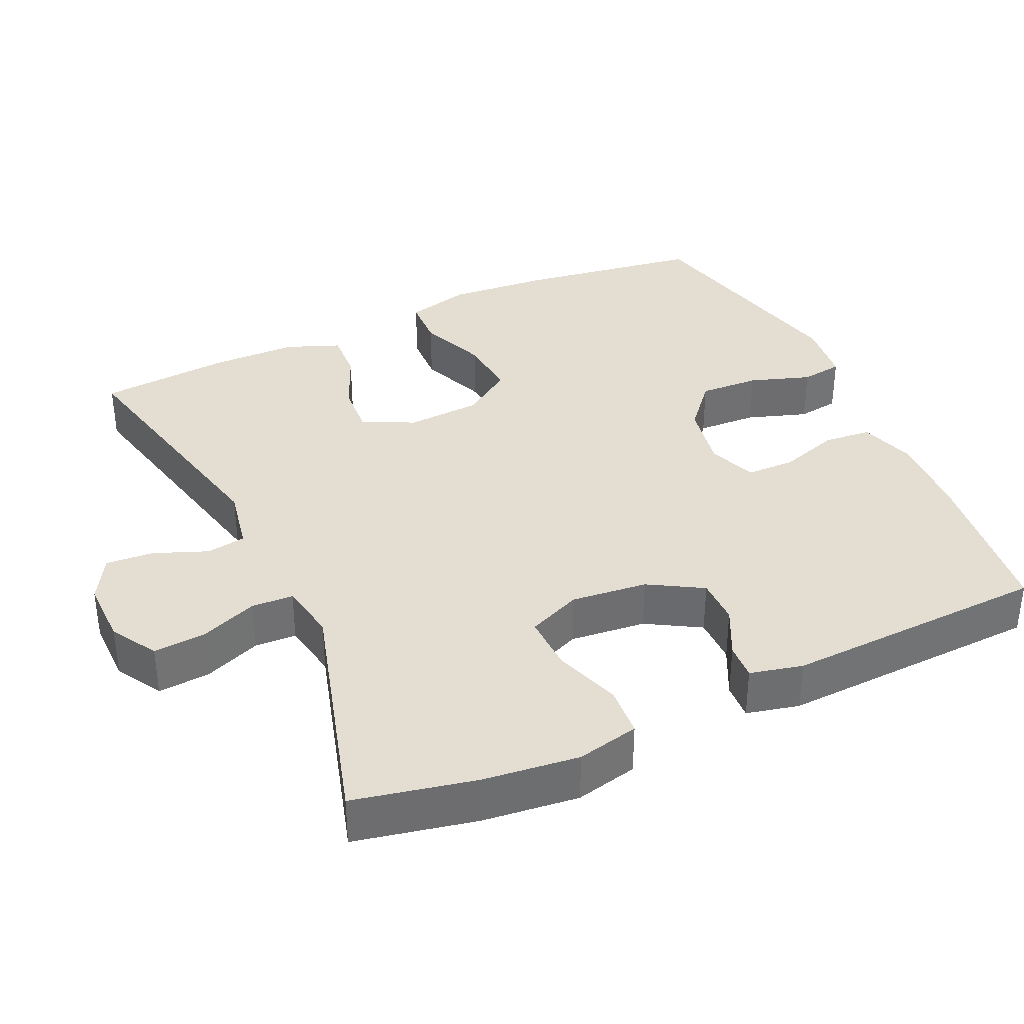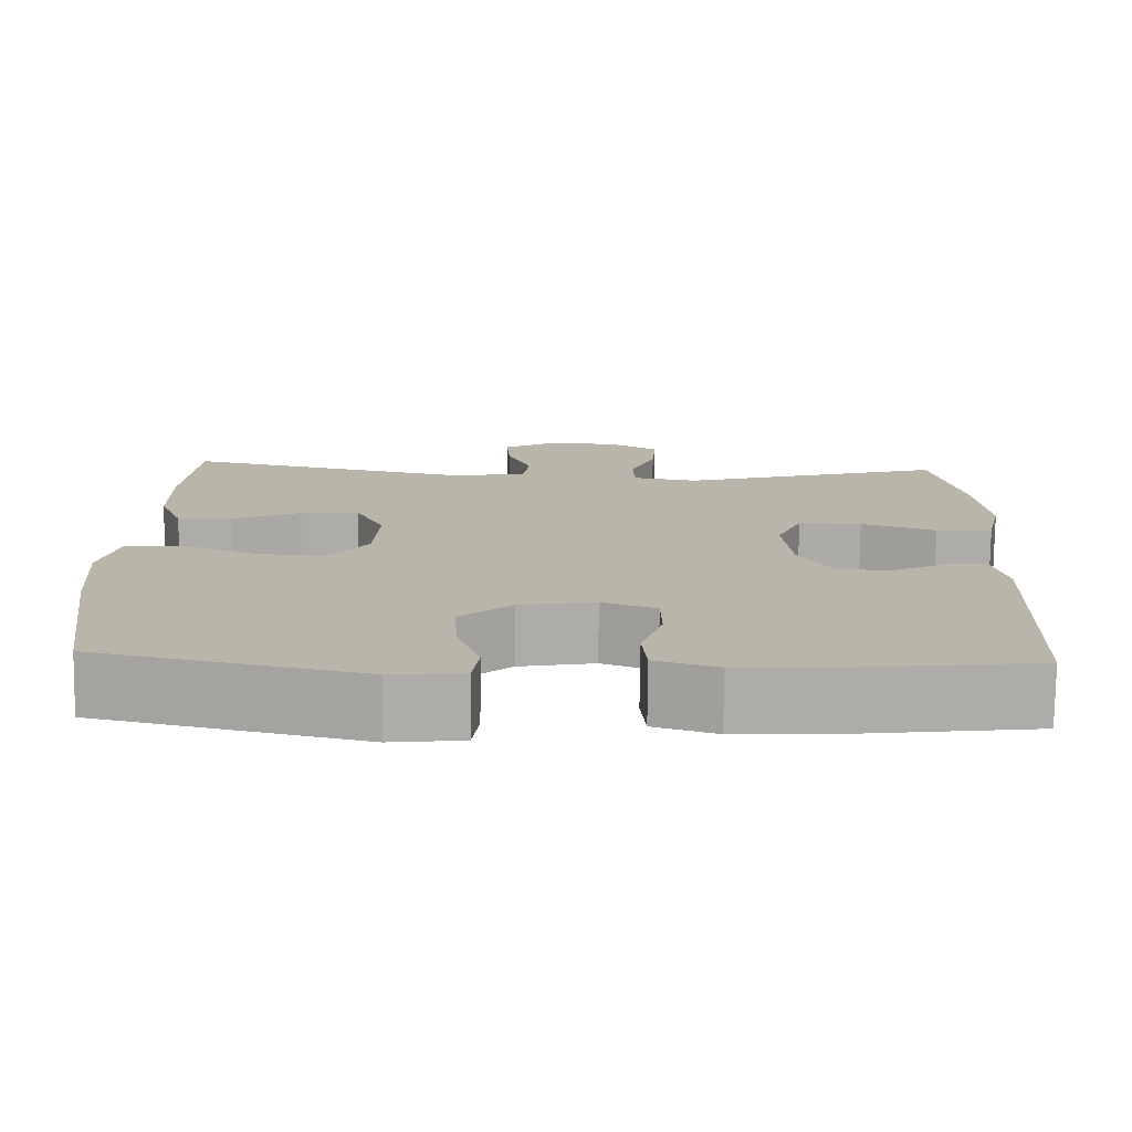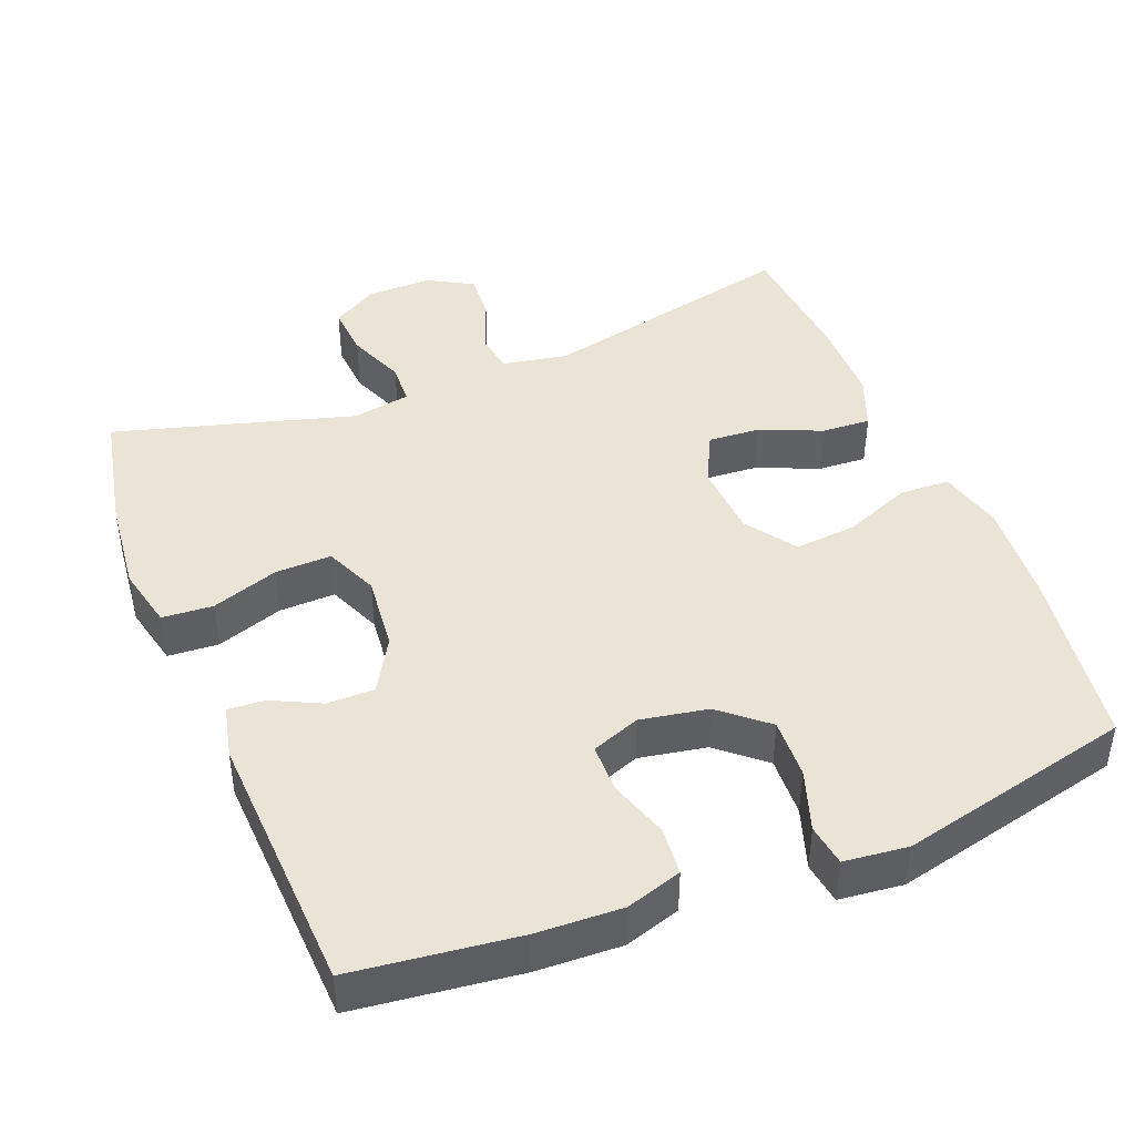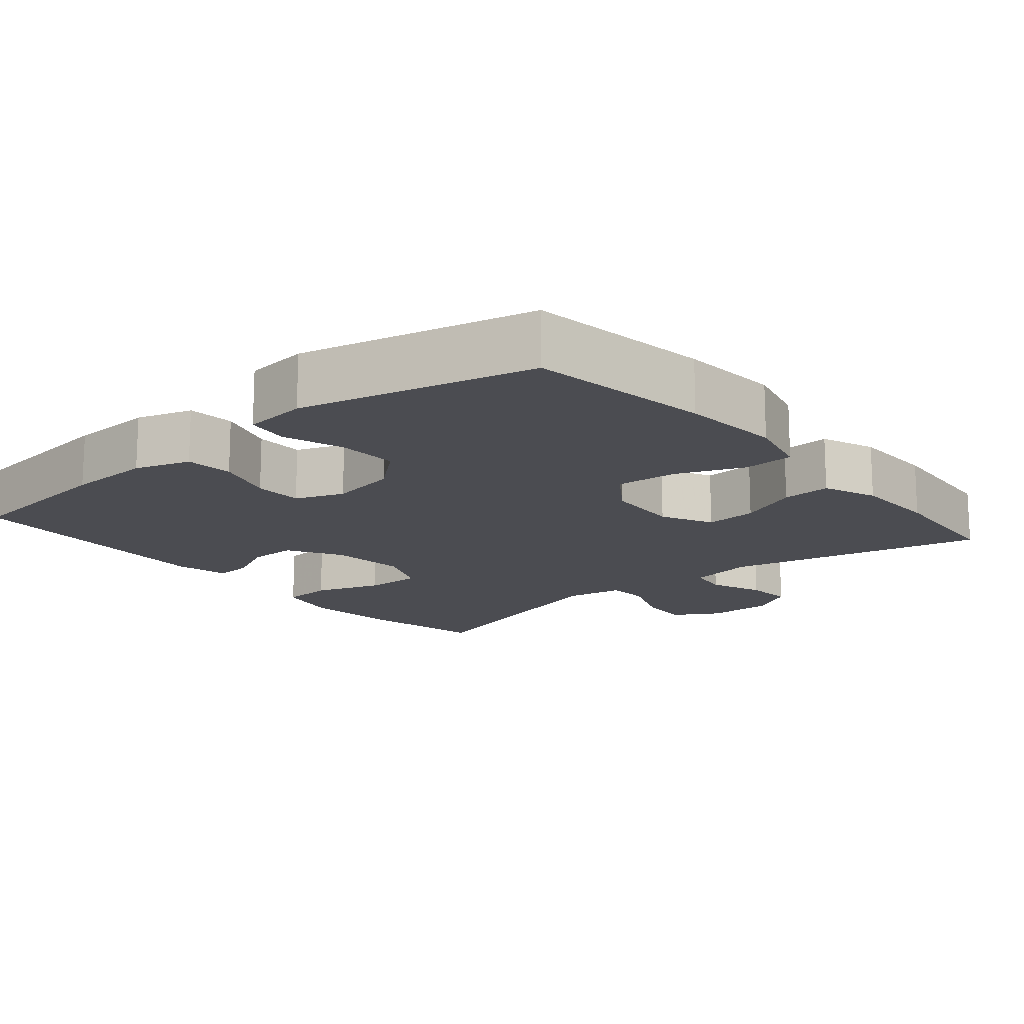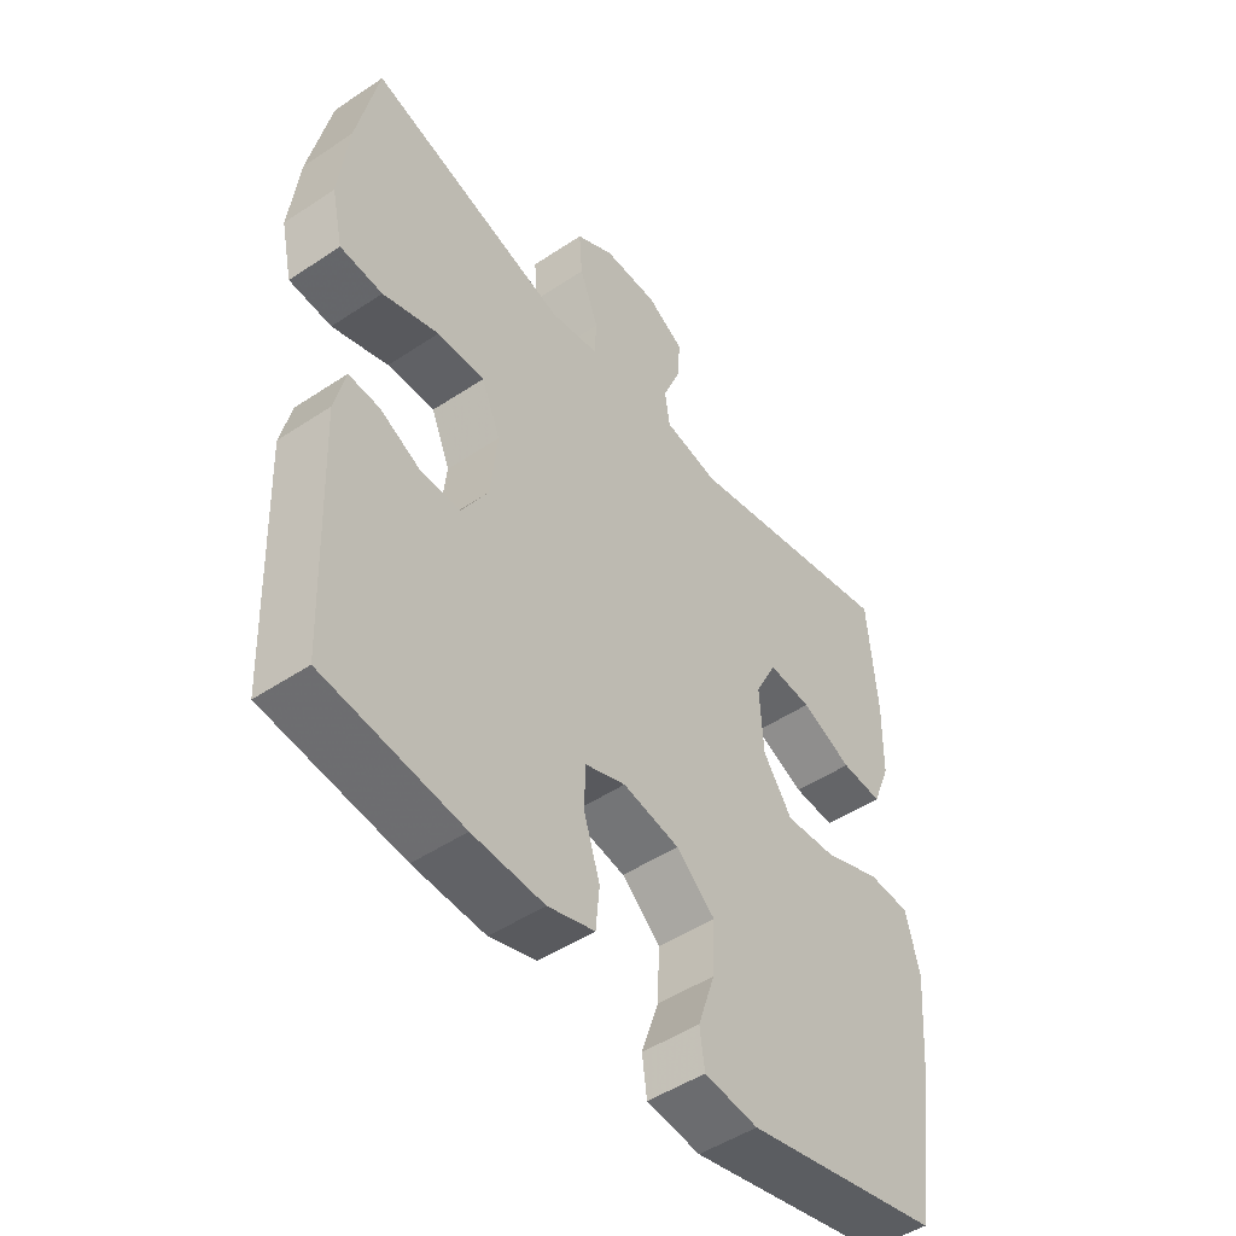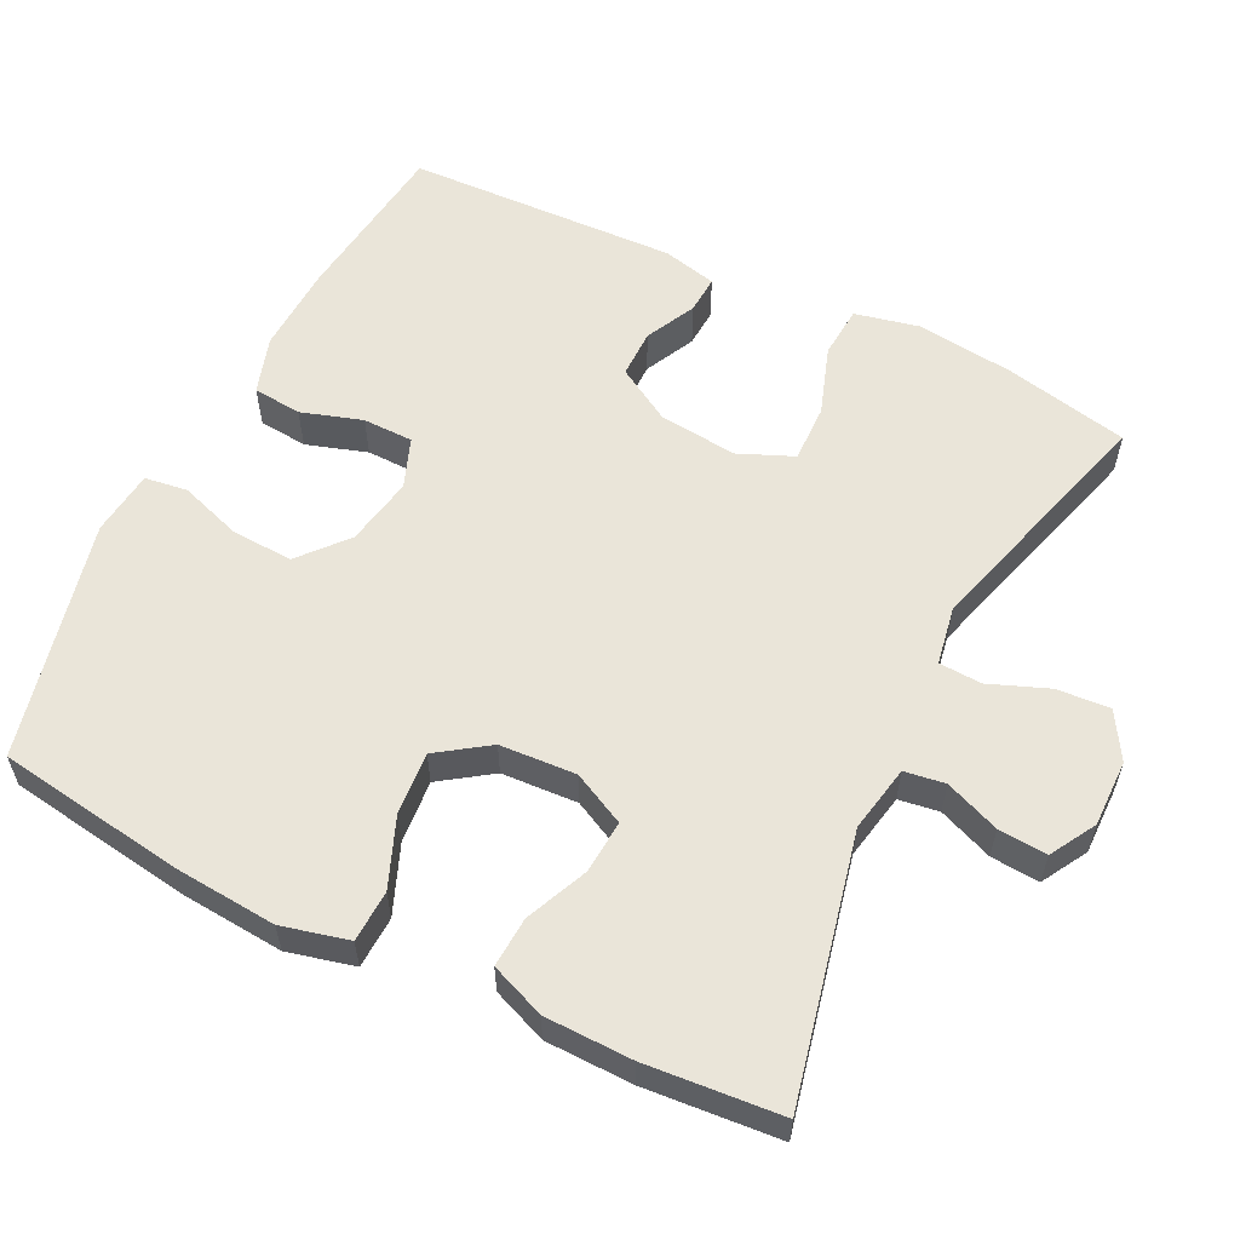
<metadata>
{"format":"obj","ext":"obj","renderer":"f3d","projection":"perspective","resolution":1024,"background":"white","views":[{"elev":36.3,"azim":65.2,"up":"+Y"},{"elev":-76.6,"azim":-0.7,"up":"+Z"},{"elev":43.6,"azim":158.1,"up":"+Y"},{"elev":-15.5,"azim":-140.0,"up":"+Y"},{"elev":-48.9,"azim":126.6,"up":"+Z"},{"elev":58.3,"azim":-63.7,"up":"+Y"}]}
</metadata>
<code>
v -0.5 0.07 0.5
v -0.147 0.07 0.421
v -0.058 0.07 0.438
v -0.05 0.07 0.492
v -0.079 0.07 0.565
v -0.084 0.07 0.63
v -0.023 0.07 0.665
v 0.066 0.07 0.664
v 0.128 0.07 0.627
v 0.123 0.07 0.556
v 0.092 0.07 0.477
v 0.095 0.07 0.42
v 0.174 0.07 0.406
v 0.5 0.07 0.5
v 0.535 0.07 0.335
v 0.55 0.07 0.204
v 0.531 0.07 0.119
v 0.462 0.07 0.114
v 0.371 0.07 0.145
v 0.294 0.07 0.147
v 0.263 0.07 0.074
v 0.274 0.07 -0.03
v 0.317 0.07 -0.103
v 0.381 0.07 -0.103
v 0.448 0.07 -0.07
v 0.498 0.07 -0.067
v 0.515 0.07 -0.139
v 0.5 0.07 -0.5
v 0.276 0.07 -0.528
v 0.16 0.07 -0.533
v 0.084 0.07 -0.509
v 0.078 0.07 -0.444
v 0.104 0.07 -0.363
v 0.103 0.07 -0.296
v 0.037 0.07 -0.271
v -0.055 0.07 -0.288
v -0.118 0.07 -0.342
v -0.114 0.07 -0.424
v -0.086 0.07 -0.507
v -0.094 0.07 -0.564
v -0.181 0.07 -0.574
v -0.5 0.07 -0.5
v -0.537 0.07 -0.25
v -0.548 0.07 -0.113
v -0.526 0.07 -0.024
v -0.457 0.07 -0.021
v -0.365 0.07 -0.058
v -0.281 0.07 -0.065
v -0.234 0.07 0.003
v -0.228 0.07 0.105
v -0.263 0.07 0.175
v -0.334 0.07 0.17
v -0.417 0.07 0.134
v -0.484 0.07 0.13
v -0.513 0.07 0.203
v -0.515 0.07 0.32
v -0.5 0 0.5
v -0.147 0 0.421
v -0.058 0 0.438
v -0.05 0 0.492
v -0.079 0 0.565
v -0.084 0 0.63
v -0.023 0 0.665
v 0.066 0 0.664
v 0.128 0 0.627
v 0.123 0 0.556
v 0.092 0 0.477
v 0.095 0 0.42
v 0.174 0 0.406
v 0.5 0 0.5
v 0.535 0 0.335
v 0.55 0 0.204
v 0.531 0 0.119
v 0.462 0 0.114
v 0.371 0 0.145
v 0.294 0 0.147
v 0.263 0 0.074
v 0.274 0 -0.03
v 0.317 0 -0.103
v 0.381 0 -0.103
v 0.448 0 -0.07
v 0.498 0 -0.067
v 0.515 0 -0.139
v 0.5 0 -0.5
v 0.276 0 -0.528
v 0.16 0 -0.533
v 0.084 0 -0.509
v 0.078 0 -0.444
v 0.104 0 -0.363
v 0.103 0 -0.296
v 0.037 0 -0.271
v -0.055 0 -0.288
v -0.118 0 -0.342
v -0.114 0 -0.424
v -0.086 0 -0.507
v -0.094 0 -0.564
v -0.181 0 -0.574
v -0.5 0 -0.5
v -0.537 0 -0.25
v -0.548 0 -0.113
v -0.526 0 -0.024
v -0.457 0 -0.021
v -0.365 0 -0.058
v -0.281 0 -0.065
v -0.234 0 0.003
v -0.228 0 0.105
v -0.263 0 0.175
v -0.334 0 0.17
v -0.417 0 0.134
v -0.484 0 0.13
v -0.513 0 0.203
v -0.515 0 0.32
f 55 56 1 2
f 52 53 54 55
f 51 52 55 2
f 50 51 2 3
f 49 50 3
f 44 45 46 47
f 44 47 48
f 43 44 48
f 42 43 48
f 41 42 48 49
f 38 39 40 41
f 37 38 41 49
f 30 31 32 33
f 30 33 34
f 29 30 34
f 28 29 34
f 27 28 34
f 24 25 26 27
f 23 24 27 34
f 22 23 34 35
f 16 17 18 19
f 16 19 20
f 13 14 15 16
f 12 13 16 20
f 8 9 10 11
f 8 11 12
f 7 8 12
f 4 5 6 7
f 3 4 7 12
f 36 37 49 3
f 21 22 35 36
f 20 21 36
f 3 12 20 36
f 58 57 112 111
f 111 110 109 108
f 58 111 108 107
f 59 58 107 106
f 59 106 105
f 103 102 101 100
f 104 103 100
f 104 100 99
f 104 99 98
f 105 104 98 97
f 97 96 95 94
f 105 97 94 93
f 89 88 87 86
f 90 89 86
f 90 86 85
f 90 85 84
f 90 84 83
f 83 82 81 80
f 90 83 80 79
f 91 90 79 78
f 75 74 73 72
f 76 75 72
f 72 71 70 69
f 76 72 69 68
f 67 66 65 64
f 68 67 64
f 68 64 63
f 63 62 61 60
f 68 63 60 59
f 59 105 93 92
f 92 91 78 77
f 92 77 76
f 92 76 68 59
f 1 57 58 2
f 2 58 59 3
f 3 59 60 4
f 4 60 61 5
f 5 61 62 6
f 6 62 63 7
f 7 63 64 8
f 8 64 65 9
f 9 65 66 10
f 10 66 67 11
f 11 67 68 12
f 12 68 69 13
f 13 69 70 14
f 14 70 71 15
f 15 71 72 16
f 16 72 73 17
f 17 73 74 18
f 18 74 75 19
f 19 75 76 20
f 20 76 77 21
f 21 77 78 22
f 22 78 79 23
f 23 79 80 24
f 24 80 81 25
f 25 81 82 26
f 26 82 83 27
f 27 83 84 28
f 28 84 85 29
f 29 85 86 30
f 30 86 87 31
f 31 87 88 32
f 32 88 89 33
f 33 89 90 34
f 34 90 91 35
f 35 91 92 36
f 36 92 93 37
f 37 93 94 38
f 38 94 95 39
f 39 95 96 40
f 40 96 97 41
f 41 97 98 42
f 42 98 99 43
f 43 99 100 44
f 44 100 101 45
f 45 101 102 46
f 46 102 103 47
f 47 103 104 48
f 48 104 105 49
f 49 105 106 50
f 50 106 107 51
f 51 107 108 52
f 52 108 109 53
f 53 109 110 54
f 54 110 111 55
f 55 111 112 56
f 56 112 57 1

</code>
